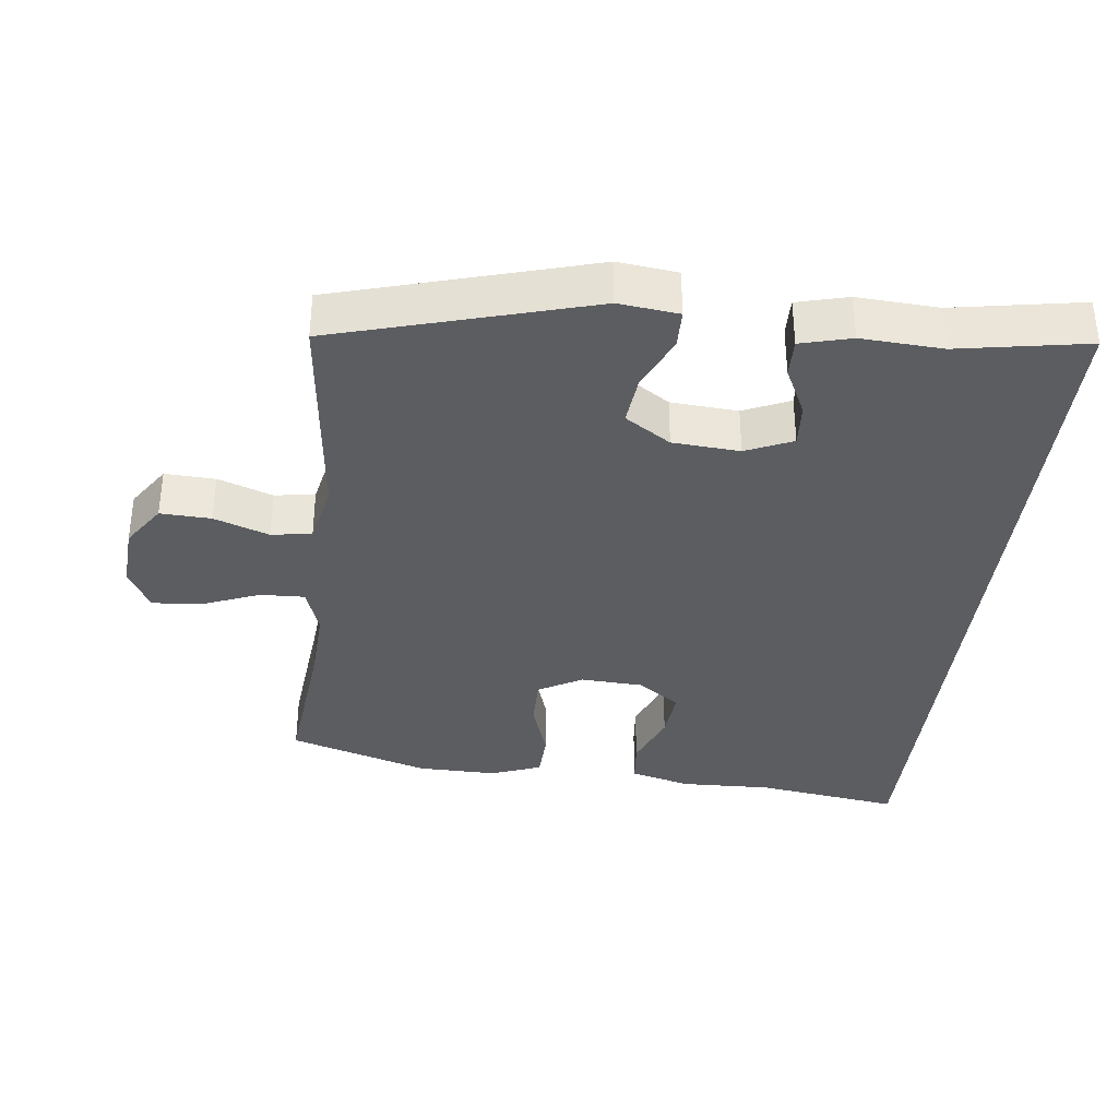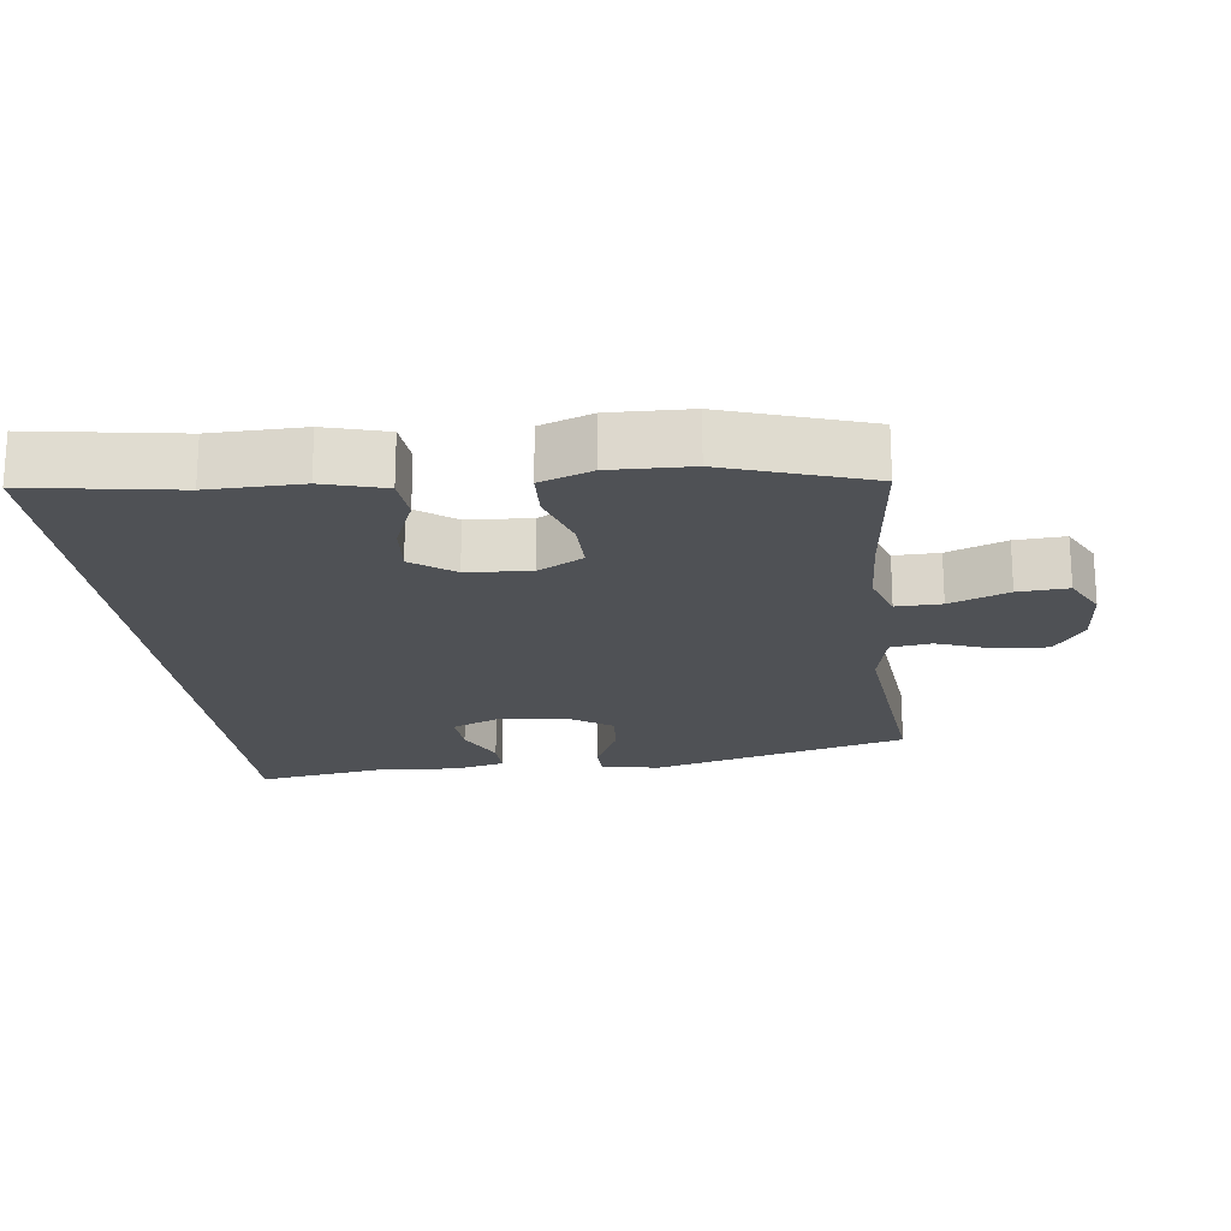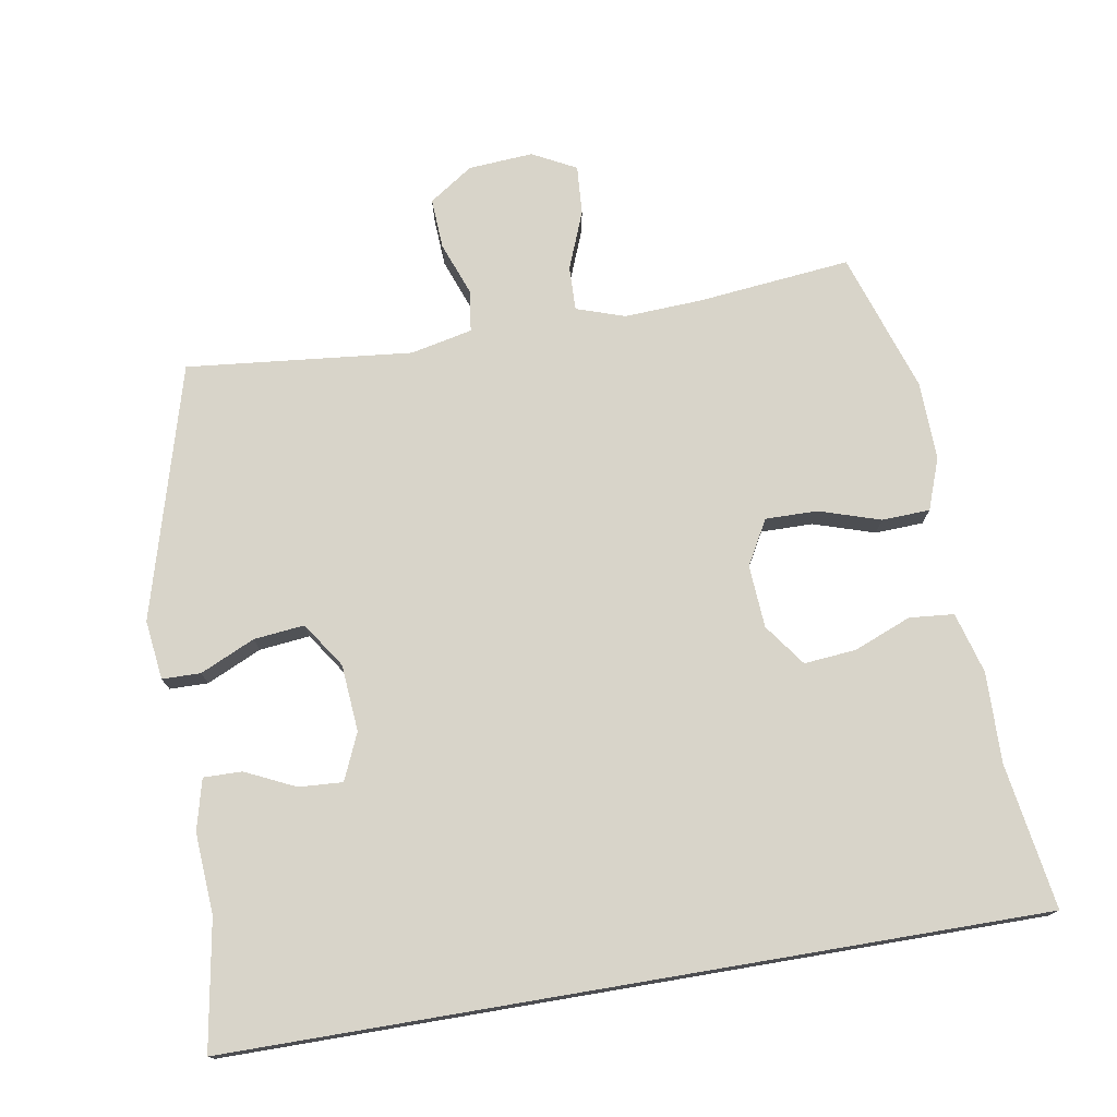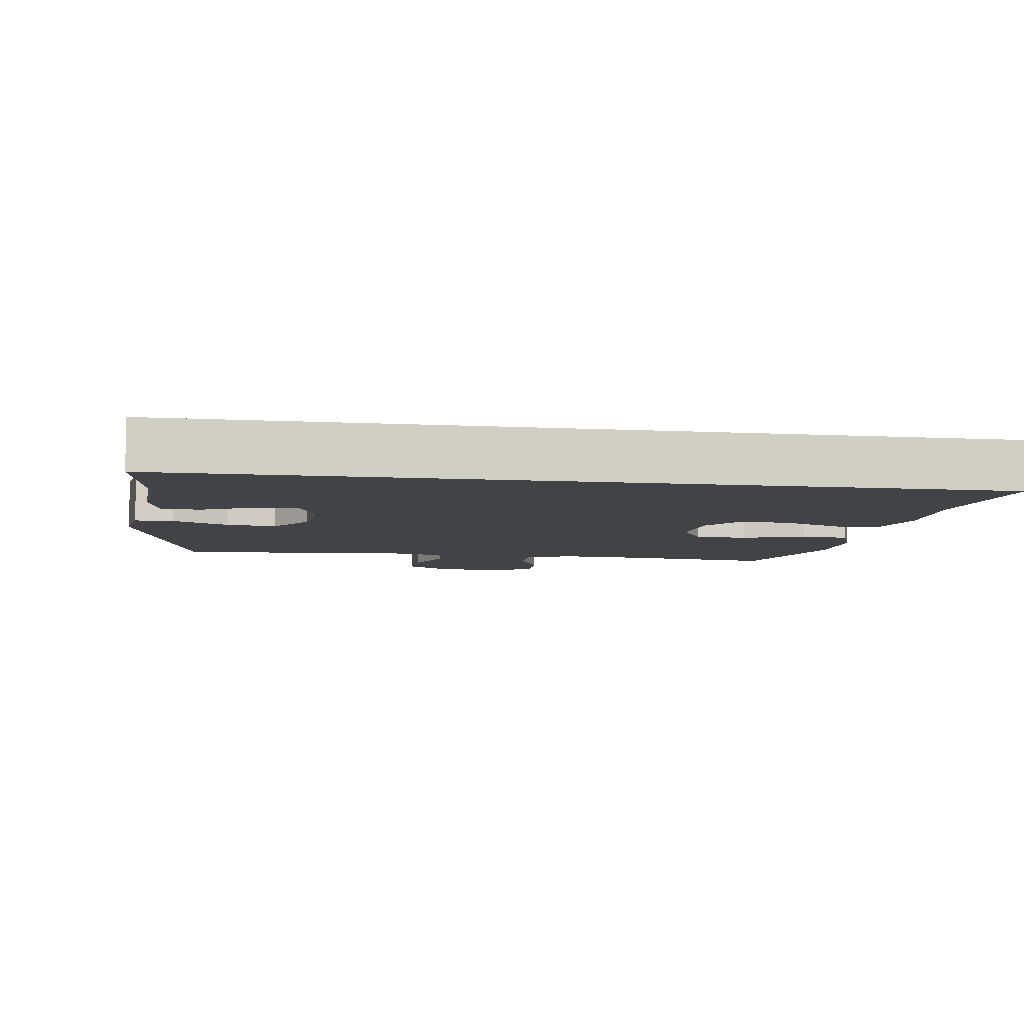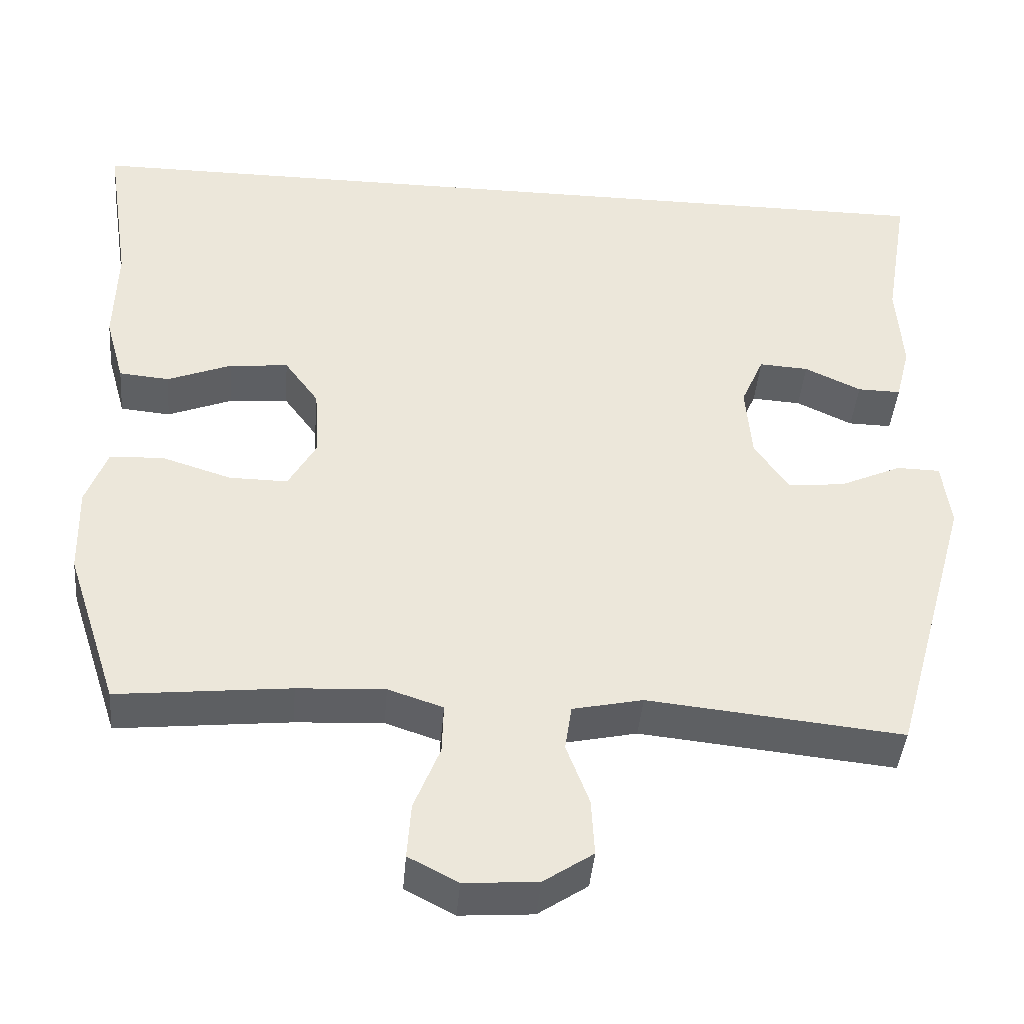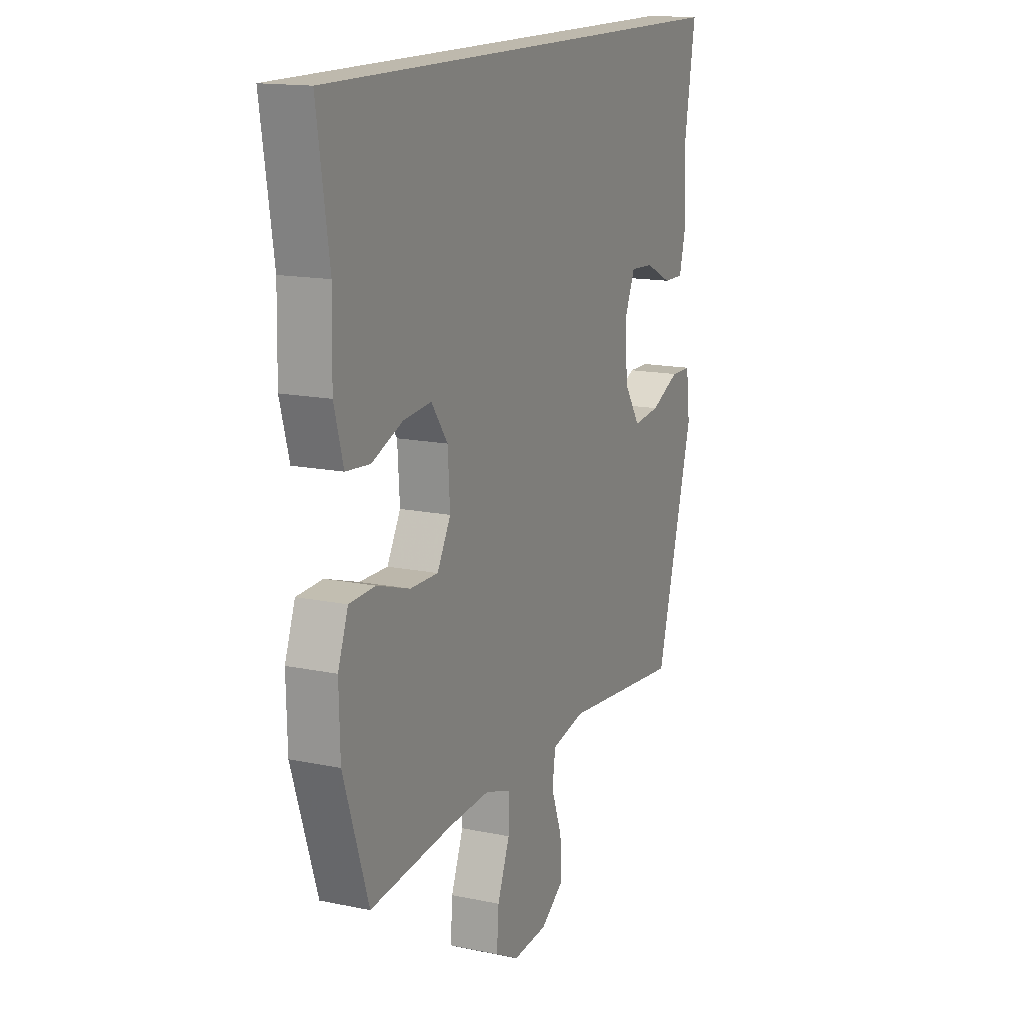
<metadata>
{"format":"obj","ext":"obj","renderer":"f3d","projection":"perspective","resolution":1024,"background":"white","views":[{"elev":-35.4,"azim":-96.3,"up":"+Y"},{"elev":-19.8,"azim":96.8,"up":"+Y"},{"elev":75.1,"azim":-9.6,"up":"+Y"},{"elev":-6.9,"azim":-9.1,"up":"+Y"},{"elev":-42.2,"azim":175.2,"up":"+Z"},{"elev":15.1,"azim":114.0,"up":"+Z"}]}
</metadata>
<code>
v 0.5 0.07 -0.5
v 0.273 0.07 -0.476
v 0.158 0.07 -0.47
v 0.086 0.07 -0.494
v 0.088 0.07 -0.56
v 0.122 0.07 -0.646
v 0.127 0.07 -0.719
v 0.062 0.07 -0.753
v -0.034 0.07 -0.746
v -0.099 0.07 -0.702
v -0.095 0.07 -0.627
v -0.065 0.07 -0.546
v -0.074 0.07 -0.486
v -0.166 0.07 -0.466
v -0.5 0.07 -0.5
v -0.605 0.07 -0.124
v -0.594 0.07 -0.036
v -0.537 0.07 -0.035
v -0.456 0.07 -0.072
v -0.381 0.07 -0.08
v -0.336 0.07 -0.013
v -0.328 0.07 0.086
v -0.358 0.07 0.155
v -0.423 0.07 0.151
v -0.497 0.07 0.116
v -0.554 0.07 0.115
v -0.573 0.07 0.19
v -0.565 0.07 0.31
v -0.597 0.07 0.5
v 0.601 0.07 0.5
v 0.568 0.07 0.285
v 0.571 0.07 0.15
v 0.546 0.07 0.06
v 0.48 0.07 0.054
v 0.395 0.07 0.088
v 0.318 0.07 0.095
v 0.273 0.07 0.033
v 0.267 0.07 -0.06
v 0.304 0.07 -0.126
v 0.381 0.07 -0.125
v 0.472 0.07 -0.096
v 0.543 0.07 -0.099
v 0.571 0.07 -0.175
v 0.568 0.07 -0.292
v 0.5 0 -0.5
v 0.273 0 -0.476
v 0.158 0 -0.47
v 0.086 0 -0.494
v 0.088 0 -0.56
v 0.122 0 -0.646
v 0.127 0 -0.719
v 0.062 0 -0.753
v -0.034 0 -0.746
v -0.099 0 -0.702
v -0.095 0 -0.627
v -0.065 0 -0.546
v -0.074 0 -0.486
v -0.166 0 -0.466
v -0.5 0 -0.5
v -0.605 0 -0.124
v -0.594 0 -0.036
v -0.537 0 -0.035
v -0.456 0 -0.072
v -0.381 0 -0.08
v -0.336 0 -0.013
v -0.328 0 0.086
v -0.358 0 0.155
v -0.423 0 0.151
v -0.497 0 0.116
v -0.554 0 0.115
v -0.573 0 0.19
v -0.565 0 0.31
v -0.597 0 0.5
v 0.601 0 0.5
v 0.568 0 0.285
v 0.571 0 0.15
v 0.546 0 0.06
v 0.48 0 0.054
v 0.395 0 0.088
v 0.318 0 0.095
v 0.273 0 0.033
v 0.267 0 -0.06
v 0.304 0 -0.126
v 0.381 0 -0.125
v 0.472 0 -0.096
v 0.543 0 -0.099
v 0.571 0 -0.175
v 0.568 0 -0.292
f 43 44 1 2
f 40 41 42 43
f 39 40 43 2
f 38 39 2 3
f 37 38 3 4
f 32 33 34 35
f 31 32 35 36
f 28 29 30 31
f 28 31 36
f 24 25 26 27
f 23 24 27 28
f 16 17 18 19
f 14 15 16 19
f 13 14 19 20
f 9 10 11 12
f 9 12 13
f 8 9 13
f 5 6 7 8
f 4 5 8 13
f 37 4 13 20
f 23 28 36 37
f 22 23 37
f 21 22 37
f 20 21 37
f 46 45 88 87
f 87 86 85 84
f 46 87 84 83
f 47 46 83 82
f 48 47 82 81
f 79 78 77 76
f 80 79 76 75
f 75 74 73 72
f 80 75 72
f 71 70 69 68
f 72 71 68 67
f 63 62 61 60
f 63 60 59 58
f 64 63 58 57
f 56 55 54 53
f 57 56 53
f 57 53 52
f 52 51 50 49
f 57 52 49 48
f 64 57 48 81
f 81 80 72 67
f 81 67 66
f 81 66 65
f 81 65 64
f 1 45 46 2
f 2 46 47 3
f 3 47 48 4
f 4 48 49 5
f 5 49 50 6
f 6 50 51 7
f 7 51 52 8
f 8 52 53 9
f 9 53 54 10
f 10 54 55 11
f 11 55 56 12
f 12 56 57 13
f 13 57 58 14
f 14 58 59 15
f 15 59 60 16
f 16 60 61 17
f 17 61 62 18
f 18 62 63 19
f 19 63 64 20
f 20 64 65 21
f 21 65 66 22
f 22 66 67 23
f 23 67 68 24
f 24 68 69 25
f 25 69 70 26
f 26 70 71 27
f 27 71 72 28
f 28 72 73 29
f 29 73 74 30
f 30 74 75 31
f 31 75 76 32
f 32 76 77 33
f 33 77 78 34
f 34 78 79 35
f 35 79 80 36
f 36 80 81 37
f 37 81 82 38
f 38 82 83 39
f 39 83 84 40
f 40 84 85 41
f 41 85 86 42
f 42 86 87 43
f 43 87 88 44
f 44 88 45 1

</code>
